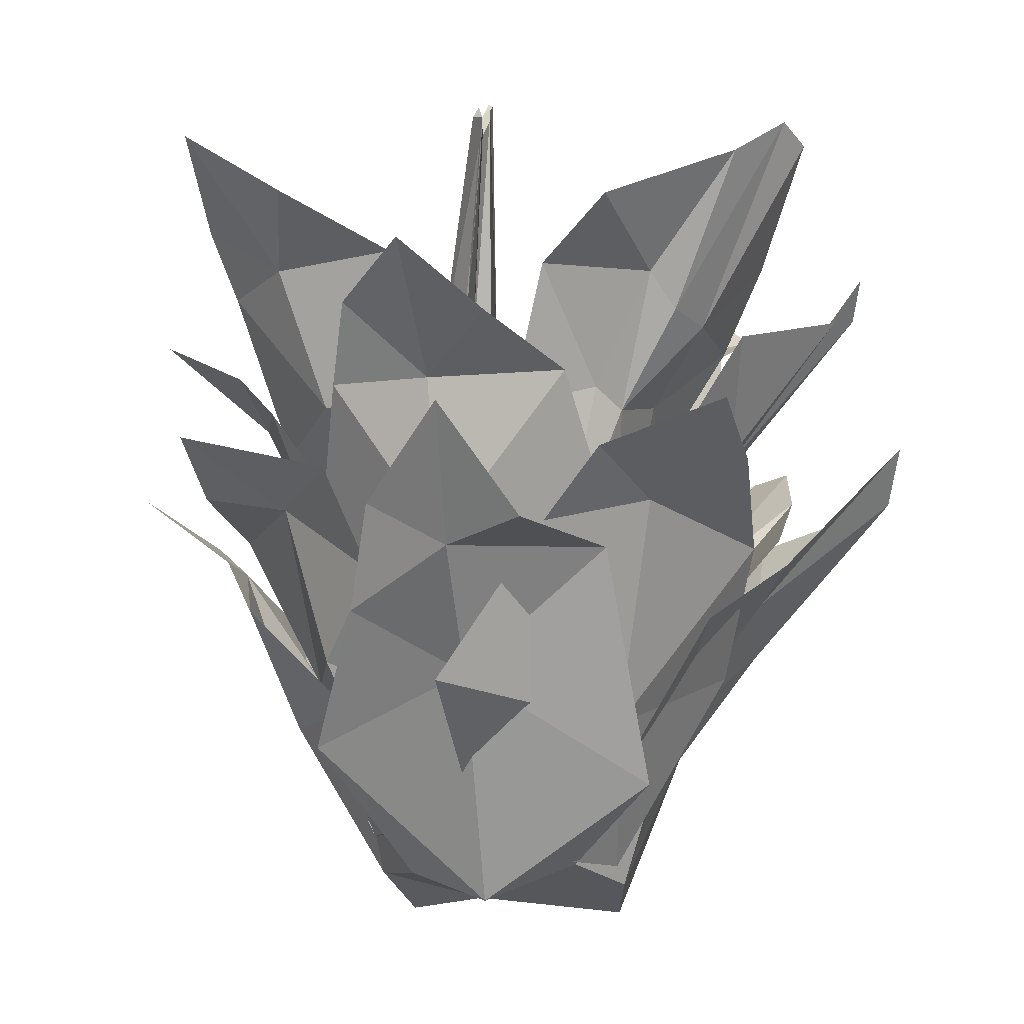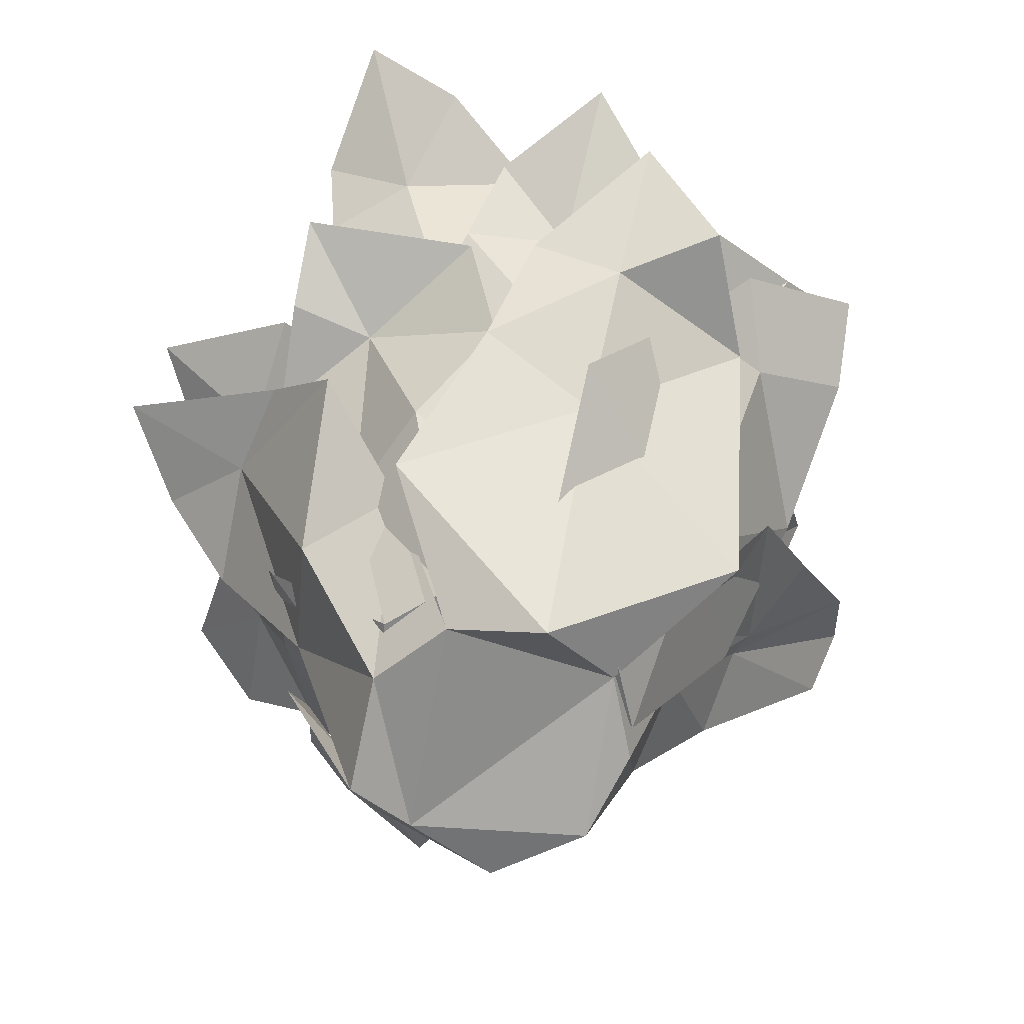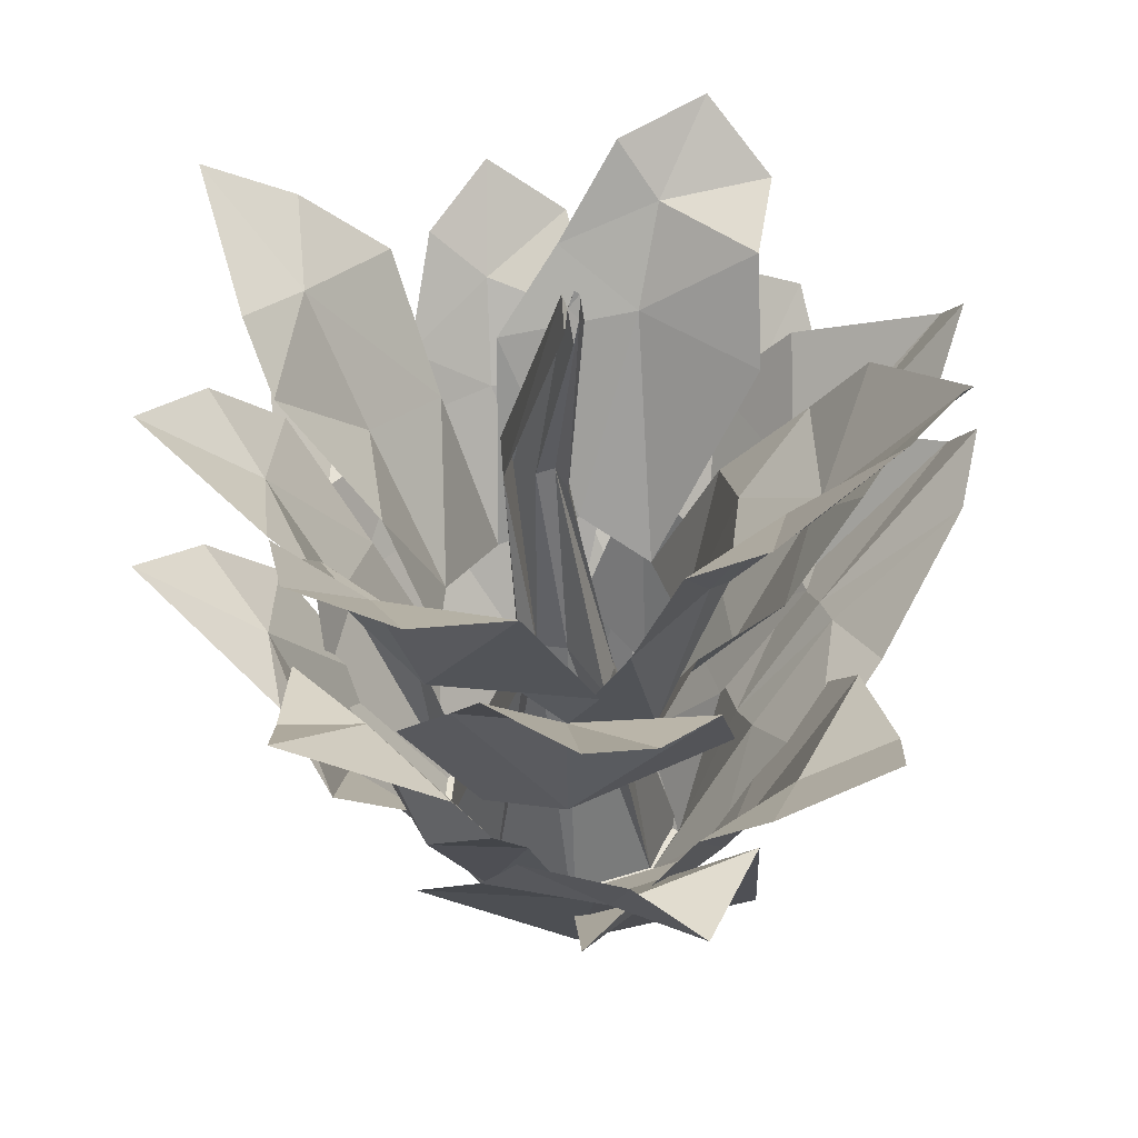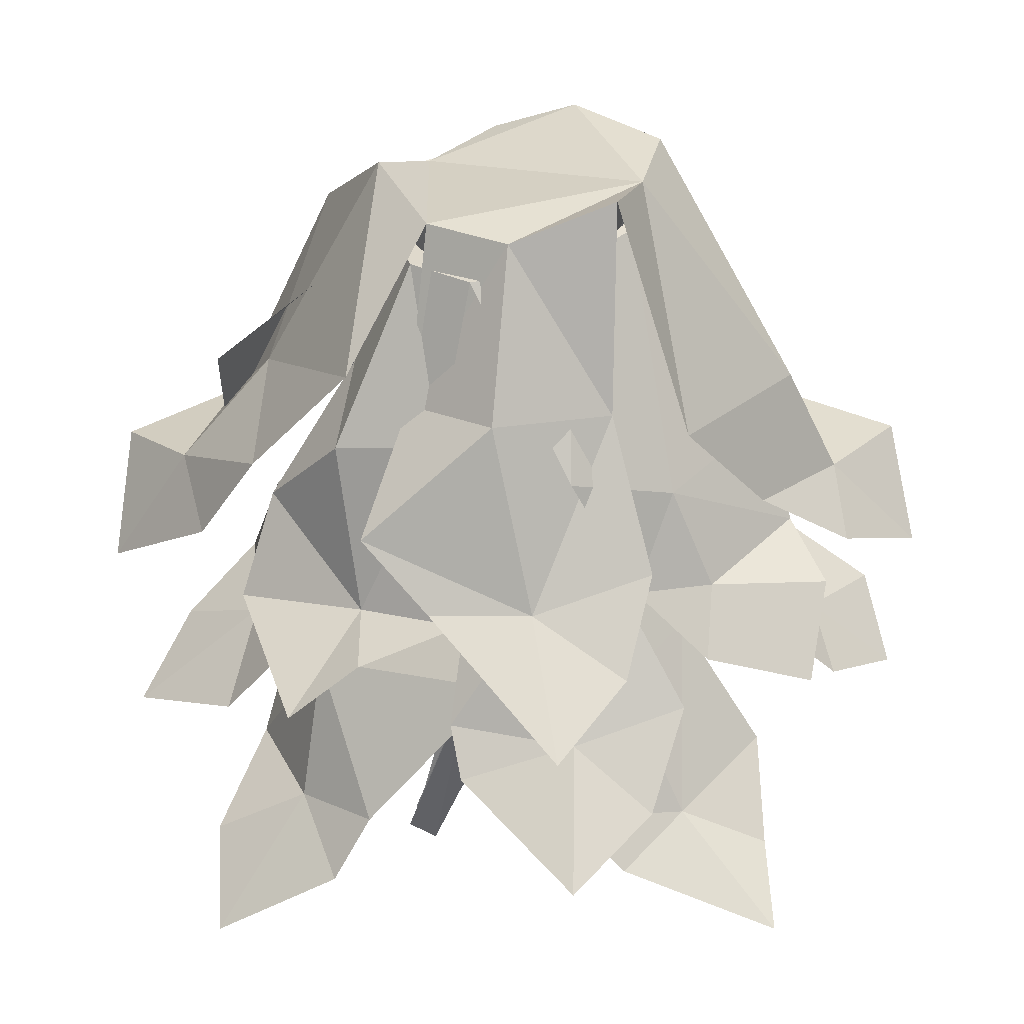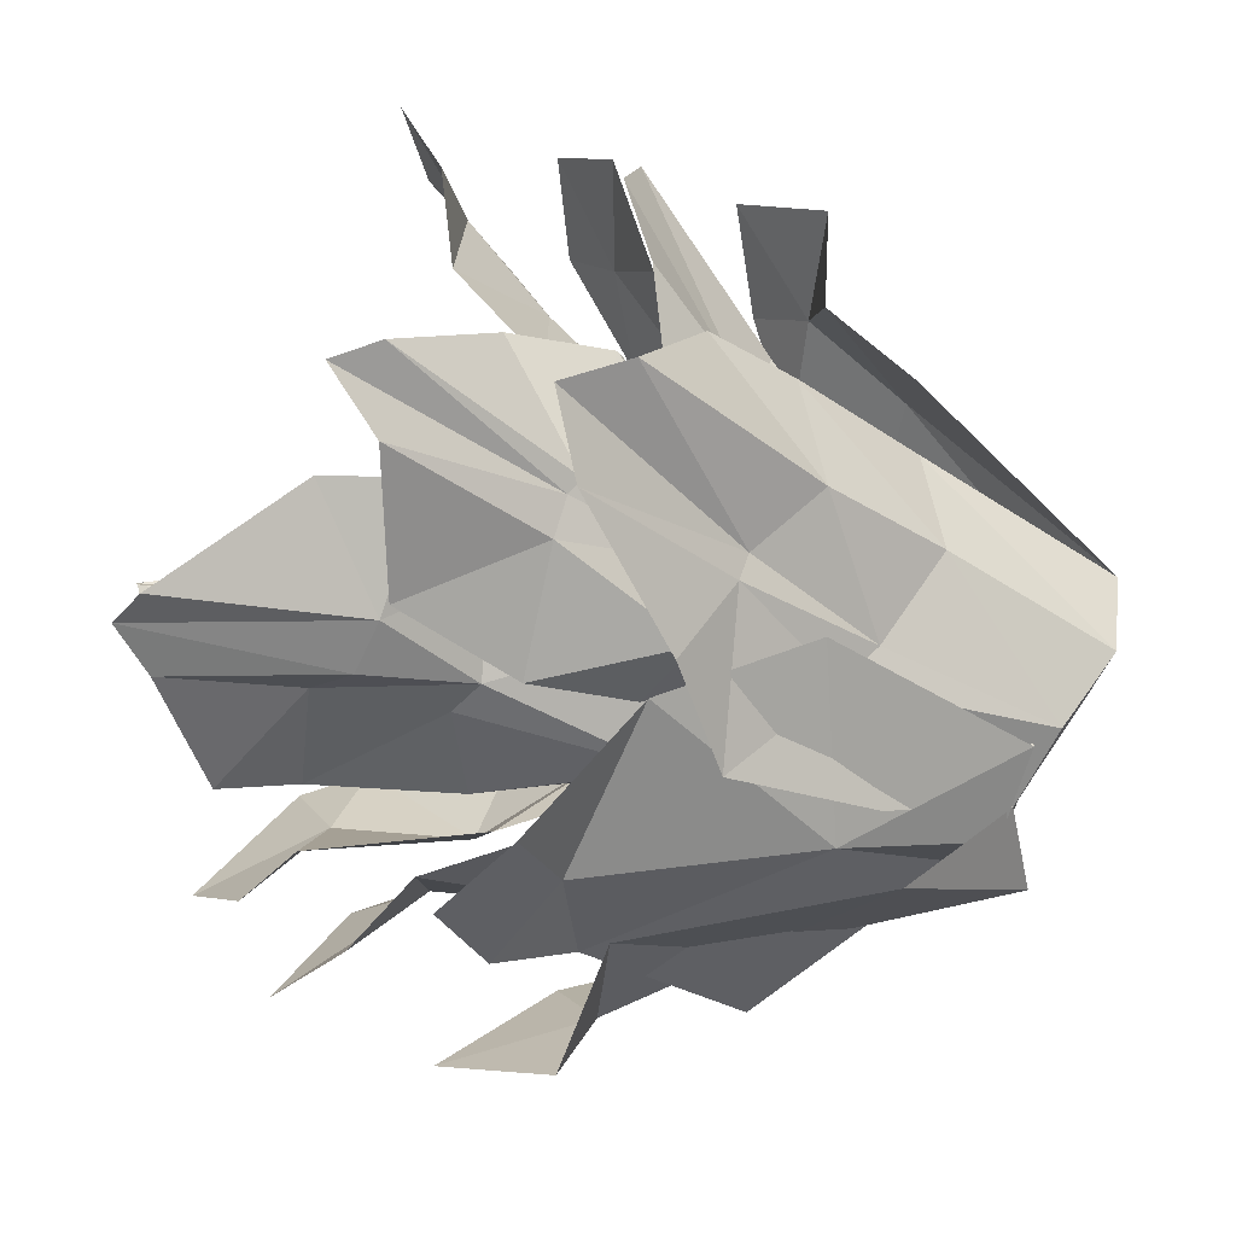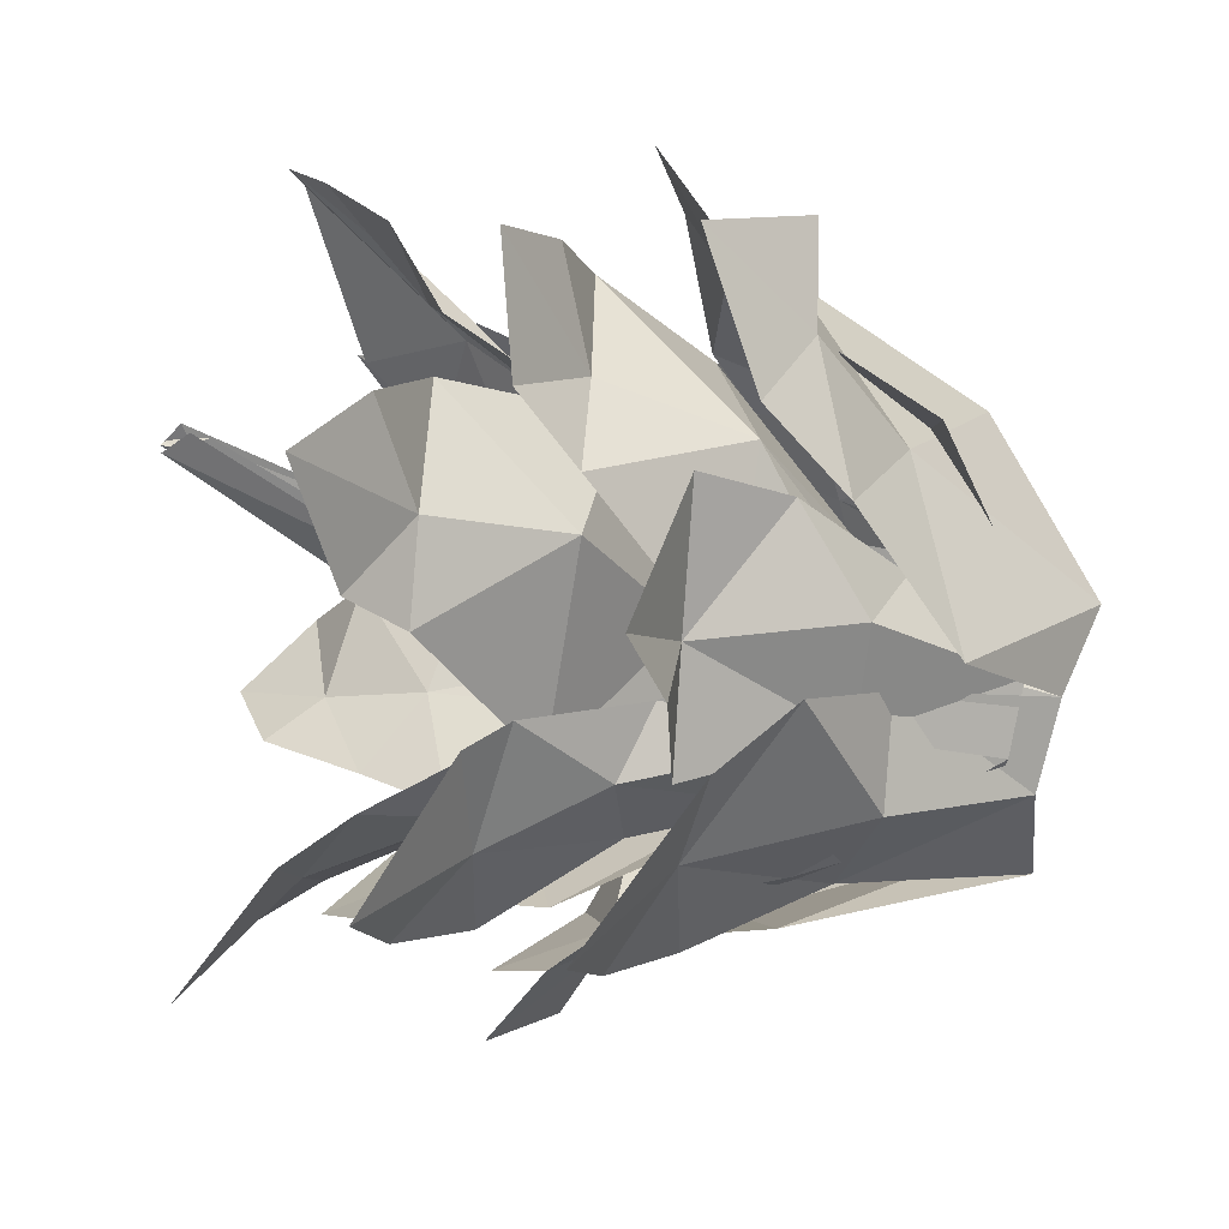
<metadata>
{"format":"obj","ext":"obj","renderer":"f3d","projection":"perspective","resolution":1024,"background":"white","views":[{"elev":-10.3,"azim":-83.0,"up":"+Y"},{"elev":-59.6,"azim":-111.4,"up":"+Y"},{"elev":44.0,"azim":-99.6,"up":"+Y"},{"elev":-58.7,"azim":1.7,"up":"+Z"},{"elev":74.8,"azim":-71.9,"up":"+Z"},{"elev":-51.7,"azim":-103.2,"up":"+Z"}]}
</metadata>
<code>
o p2-green_Cylinder.051
v -0.784 -1.726 -0.01534
v -0.7883 1.924 -0.03319
v -0.5634 -1.588 -0.3856
v -0.6694 1.98 -0.05454
v -0.2022 -1.57 -0.5844
v -0.8251 2.007 -0.07559
v 0.2807 -1.724 -0.5083
v -0.6954 2.102 -0.06511
v 0.4044 -1.672 -0.1878
v -0.7172 2.045 -0.04471
v 0.5032 -1.697 0.2286
v -0.6962 2.114 -0.01585
v 0.1168 -1.755 0.5268
v -0.7038 2.098 0.00519
v -0.2624 -1.635 0.5824
v -0.8027 2.048 0.005589
v -0.5719 -1.553 0.3798
v -0.7484 2.011 -0.00457
v -2.185 0.309 -0.04366
v -1.698 -0.0363 -0.4219
v -2.108 -0.1819 0.3037
v -1.09 -1.227 0.764
v -1.358 -0.7446 -0.03215
v -0.9362 -1.033 -0.7736
v -1.607 -0.2367 0.6232
v -1.802 -0.2459 -0.05211
v -1.413 -0.4675 -0.5383
v 1.353 0.07957 -0.4415
v 1.713 0.2825 -0.1289
v 1.641 -0.1255 0.2658
v 0.5814 -0.6927 -0.7745
v 1.092 -0.6683 -0.1797
v 0.9448 -0.6925 0.5289
v 0.9404 -0.2261 -0.5788
v 1.313 -0.1667 -0.1649
v 1.188 -0.2445 0.3772
v -0.6 -0.1027 -1.29
v -0.04219 0.3165 -1.858
v 0.2701 0.1052 -1.535
v -0.2921 -0.8801 -0.9901
v 0.2395 -0.8352 -0.8269
v -0.6706 -0.8313 -0.6804
v -0.1383 -0.09189 -1.299
v -0.8917 -0.3911 -1.11
v 0.399 -0.2312 -1.203
v 0.628 0.106 1.242
v 0.2259 0.2552 1.879
v -0.2801 0.3156 1.809
v -0.6673 -0.183 1.383
v -0.2738 -0.3038 1.256
v -0.9528 -0.4632 1.037
v 0.668 -0.2567 0.9105
v 0.1933 -0.5077 1.205
v -0.8081 -1.064 0.6622
v 0.2129 -1.004 0.8241
v -0.4335 -0.7703 0.8677
v 0.6485 -0.7924 0.5281
v 0.02536 0.5014 1.941
v -0.1512 -0.3059 1.226
v -0.2364 -0.8703 0.8402
v -0.7084 -1.541 0.322
v -0.7582 -1.415 -0.04558
v -0.6432 -1.404 -0.4119
v -0.3741 -1.399 -0.6031
v 0.05801 -1.42 -0.5034
v 0.3517 -1.446 -0.2079
v 0.2595 -1.503 0.1693
v 0.07232 -1.274 0.4712
v -0.3591 -1.553 0.5571
v -1.788 0.3756 1.161
v -1.822 0.1721 0.6138
v -1.455 0.165 1.238
v -0.3297 -0.6718 1.075
v -0.9936 -0.9431 0.6244
v -1.585 -0.8025 -0.1298
v -0.8005 -0.1224 1.239
v -1.466 -0.004468 0.8065
v -1.635 -0.1168 0.3513
v 0.6496 0.251 -1.171
v 1.126 0.4021 -1.139
v 1.217 0.07387 -0.8182
v 0.04981 -0.6041 -1.039
v 0.509 -0.4298 -0.8306
v 1.001 -0.5254 -0.2758
v 0.3308 -0.04906 -1.065
v 0.6818 -0.000967 -0.9359
v 1.073 -0.09033 -0.5227
v -1.5 0.1732 -0.6571
v -1.251 0.3769 -1.373
v -0.9247 0.1435 -1.321
v -1.01 -0.6442 -0.7215
v -0.5358 -0.6996 -0.8388
v -0.9306 -0.847 -0.2608
v -0.9253 0.08372 -0.9437
v -1.34 -0.2714 -0.4721
v -0.4604 0.00946 -1.217
v 1.074 0.2295 0.4815
v 1.21 0.5585 1.186
v 0.7706 0.3722 1.395
v 0.09632 0.06635 1.338
v 0.5027 -0.1359 0.9994
v -0.1701 -0.197 1.154
v 0.8675 -0.1462 0.1907
v 0.7899 -0.124 0.6946
v -0.1481 -0.8373 0.7788
v 0.3797 -0.6152 0.4002
v 0.2766 -0.7995 0.7096
v 0.507 -0.6876 -0.03457
v 1.069 0.5841 1.363
v 0.5606 -0.09244 0.8431
v 0.4362 -0.6233 0.5598
v -0.5809 -0.9072 -0.08868
v -0.7497 -0.6913 -0.4379
v -0.3463 -0.7732 -0.5932
v 0.1554 -0.6289 -0.4909
v 0.3254 -0.6614 -0.1733
v 0.4218 -0.6863 0.215
v 0.1438 -0.8823 0.4767
v -0.248 -0.6652 0.4953
v -0.5549 -0.8572 0.2773
v -2.112 1.046 -0.2296
v -1.64 0.8907 -0.5486
v -1.886 0.7706 0.1221
v -1.173 -0.0236 0.6006
v -1.351 -0.1361 -0.1523
v -0.7772 -0.1444 -0.8102
v -1.568 0.5692 0.4412
v -1.506 0.5672 -0.1838
v -1.382 0.5737 -0.6353
v 1.329 0.912 -0.345
v 1.639 1.064 -0.03149
v 1.554 0.7866 0.3302
v 0.7551 0.2233 -0.6927
v 0.9476 0.2698 -0.1265
v 0.9744 0.2757 0.5362
v 0.977 0.4996 -0.4959
v 1.244 0.6782 -0.09456
v 1.109 0.4655 0.4074
v -0.4909 0.8235 -1.273
v 0.01366 1.118 -1.764
v 0.3845 0.9175 -1.438
v -0.1896 0.1666 -0.9583
v 0.2315 0.03081 -0.7812
v -0.4242 0.05362 -0.6925
v 0.03499 0.6699 -1.241
v -0.5349 0.6363 -1.1
v 0.5486 0.56 -1.11
v 0.4115 0.8491 1.158
v 0.06117 1.162 1.723
v -0.2852 1.071 1.631
v -0.7503 0.9016 1.199
v -0.2975 0.4134 1.116
v -0.8075 0.3714 0.8793
v 0.5777 0.4462 0.8611
v -0.0279 0.3879 1.093
v -0.6614 -0.04961 0.5442
v 0.09824 -0.126 0.7447
v -0.4327 -0.1996 0.7566
v 0.4478 0.1001 0.4934
v -0.09297 1.332 1.766
v -0.1115 0.4194 1.107
v -0.1124 -0.118 0.7531
v -0.5833 -0.0334 -0.3826
v -0.3057 -0.08318 -0.5566
v -0.02812 -0.05079 -0.484
v 0.4326 -0.2642 -0.18
v 0.3853 -0.09941 0.1959
v 0.2054 -0.2718 0.5041
v -0.238 -0.2268 0.5605
v -0.8376 -0.2348 0.3276
v -0.7319 -0.2803 -0.04818
v -1.683 1.678 -1.274
v -1.111 1.382 -1.282
v -1.7 1.402 -0.8354
v -1.227 0.3823 0.003924
v -1.155 0.5201 -0.7119
v -0.3107 0.4704 -1.05
v -1.491 1.163 -0.3648
v -1.264 1.148 -0.921
v -0.9343 1.104 -1.19
v 1.163 1.448 0.4965
v 1.264 1.575 0.9225
v 0.9734 1.292 1.17
v 0.8219 0.6606 -0.1124
v 0.747 0.7911 0.5279
v 0.3812 0.6749 1.018
v 0.9912 1.028 0.1955
v 0.9888 1.213 0.6595
v 0.6373 1.137 1.044
v 0.2591 1.39 -1.265
v 0.9675 1.678 -1.365
v 0.9506 1.478 -0.9538
v 0.2825 0.662 -0.7604
v 0.576 0.5558 -0.4051
v -0.2017 0.5617 -0.7658
v 0.5499 1.262 -0.9811
v -0.000955 1.136 -1.173
v 0.9381 1.139 -0.5636
v -0.3859 1.319 1.284
v -1.062 1.721 1.507
v -1.282 1.647 1.198
v -1.514 1.394 0.6197
v -1.057 1.15 0.7885
v -1.336 1.126 0.3155
v -0.2075 0.9471 1.09
v -0.7742 0.9454 1.015
v -1.139 0.5101 0.1468
v -0.3963 0.6452 0.7534
v -0.9209 0.6393 0.5201
v -0.01839 0.4671 0.7534
v -1.18 1.802 1.421
v -0.9771 0.9863 0.8988
v -0.803 0.5488 0.6302
v -0.4159 0.9319 -0.1304
v -0.2381 0.9567 -0.2082
v -0.4681 0.9802 -0.2745
v -0.2352 0.9962 -0.2507
v -0.2982 1.04 -0.1801
v -0.1793 1.058 -0.07865
v -0.4035 1.033 -0.01516
v -0.4791 0.8795 -0.001664
v -0.3832 0.9216 -0.04203
v -0.476 -0.02881 -0.1419
v -0.5745 -0.1346 -0.221
v -0.2356 -0.3019 -0.1866
v -0.2455 -0.08339 -0.07755
v -0.3145 -0.1795 0.06261
v -0.2915 -0.1507 0.1734
v -0.5862 -0.1124 0.1854
v -0.767 -0.08202 0.1114
v -0.5031 -0.04206 -0.01084
f 214 4 215
f 4 216 215
f 216 8 217
f 8 218 217
f 218 12 219
f 12 220 219
f 14 221 220
f 10 6 4
f 18 214 222
f 221 18 222
f 9 13 17
f 26 21 19
f 26 20 27
f 1 24 3
f 1 22 23
f 23 27 24
f 23 25 26
f 35 28 29
f 35 30 36
f 11 32 33
f 9 31 32
f 32 36 33
f 32 34 35
f 43 39 45
f 43 37 38
f 5 42 40
f 5 41 7
f 40 44 43
f 41 43 45
f 50 49 51
f 53 46 47
f 59 47 58
f 60 53 59
f 55 52 53
f 56 51 54
f 17 56 54
f 13 57 55
f 60 15 55
f 60 50 56
f 59 48 50
f 62 67 69
f 77 72 70
f 77 71 78
f 62 74 75
f 69 74 61
f 74 78 75
f 74 76 77
f 86 79 80
f 86 81 87
f 66 83 84
f 65 82 83
f 83 87 84
f 83 85 86
f 94 90 96
f 94 88 89
f 63 93 91
f 63 92 64
f 91 95 94
f 92 94 96
f 101 100 102
f 104 97 98
f 110 98 109
f 111 104 110
f 106 103 104
f 107 102 105
f 68 105 69
f 67 108 106
f 107 106 111
f 107 110 101
f 110 99 101
f 128 123 121
f 128 122 129
f 113 125 126
f 120 125 112
f 125 129 126
f 125 127 128
f 137 130 131
f 137 132 138
f 117 134 135
f 116 133 134
f 134 138 135
f 134 136 137
f 145 141 147
f 145 139 140
f 114 144 142
f 115 142 143
f 142 146 145
f 143 145 147
f 152 151 153
f 155 148 149
f 161 149 160
f 162 155 161
f 157 154 155
f 158 153 156
f 119 156 120
f 118 159 157
f 118 157 162
f 162 152 158
f 161 150 152
f 179 174 172
f 179 173 180
f 163 177 164
f 163 175 176
f 176 180 177
f 176 178 179
f 188 181 182
f 188 183 189
f 168 185 186
f 167 184 185
f 185 189 186
f 185 187 188
f 196 192 198
f 196 190 191
f 165 195 193
f 165 194 166
f 193 197 196
f 194 196 198
f 203 202 204
f 206 199 200
f 206 211 212
f 213 206 212
f 208 205 206
f 209 204 207
f 170 207 171
f 169 210 208
f 169 208 213
f 213 203 209
f 212 201 203
f 229 222 230
f 222 231 230
f 228 221 229
f 227 220 228
f 226 219 227
f 217 226 225
f 216 225 224
f 223 216 224
f 214 223 231
f 1 223 3
f 3 224 5
f 5 225 7
f 225 9 7
f 9 227 11
f 11 228 13
f 228 15 13
f 17 231 1
f 229 17 15
f 214 2 4
f 4 6 216
f 216 6 8
f 8 10 218
f 218 10 12
f 12 14 220
f 14 16 221
f 4 2 10
f 2 18 10
f 18 16 14
f 14 12 10
f 10 8 6
f 18 14 10
f 18 2 214
f 221 16 18
f 17 1 3
f 3 5 9
f 5 7 9
f 9 11 13
f 3 9 17
f 13 15 17
f 26 25 21
f 26 19 20
f 1 23 24
f 1 17 22
f 23 26 27
f 23 22 25
f 35 34 28
f 35 29 30
f 11 9 32
f 9 7 31
f 32 35 36
f 32 31 34
f 43 38 39
f 43 44 37
f 5 3 42
f 5 40 41
f 40 42 44
f 41 40 43
f 50 48 49
f 53 52 46
f 59 53 47
f 60 55 53
f 55 57 52
f 56 50 51
f 17 15 56
f 13 11 57
f 56 15 60
f 15 13 55
f 60 59 50
f 59 58 48
f 69 61 62
f 62 63 65
f 63 64 65
f 65 66 67
f 62 65 67
f 67 68 69
f 77 76 72
f 77 70 71
f 62 61 74
f 69 73 74
f 74 77 78
f 74 73 76
f 86 85 79
f 86 80 81
f 66 65 83
f 65 64 82
f 83 86 87
f 83 82 85
f 94 89 90
f 94 95 88
f 63 62 93
f 63 91 92
f 91 93 95
f 92 91 94
f 101 99 100
f 104 103 97
f 110 104 98
f 111 106 104
f 106 108 103
f 107 101 102
f 68 107 105
f 67 66 108
f 107 68 106
f 68 67 106
f 107 111 110
f 110 109 99
f 128 127 123
f 128 121 122
f 113 112 125
f 120 124 125
f 125 128 129
f 125 124 127
f 137 136 130
f 137 131 132
f 117 116 134
f 116 115 133
f 134 137 138
f 134 133 136
f 145 140 141
f 145 146 139
f 114 113 144
f 115 114 142
f 142 144 146
f 143 142 145
f 152 150 151
f 155 154 148
f 161 155 149
f 162 157 155
f 157 159 154
f 158 152 153
f 119 158 156
f 118 117 159
f 158 119 162
f 119 118 162
f 162 161 152
f 161 160 150
f 179 178 174
f 179 172 173
f 163 176 177
f 163 171 175
f 176 179 180
f 176 175 178
f 188 187 181
f 188 182 183
f 168 167 185
f 167 166 184
f 185 188 189
f 185 184 187
f 196 191 192
f 196 197 190
f 165 164 195
f 165 193 194
f 193 195 197
f 194 193 196
f 203 201 202
f 206 205 199
f 206 200 211
f 213 208 206
f 208 210 205
f 209 203 204
f 170 209 207
f 169 168 210
f 209 170 213
f 170 169 213
f 213 212 203
f 212 211 201
f 229 221 222
f 222 214 231
f 228 220 221
f 227 219 220
f 226 218 219
f 217 218 226
f 216 217 225
f 223 215 216
f 214 215 223
f 1 231 223
f 3 223 224
f 5 224 225
f 225 226 9
f 9 226 227
f 11 227 228
f 228 229 15
f 17 230 231
f 229 230 17

</code>
